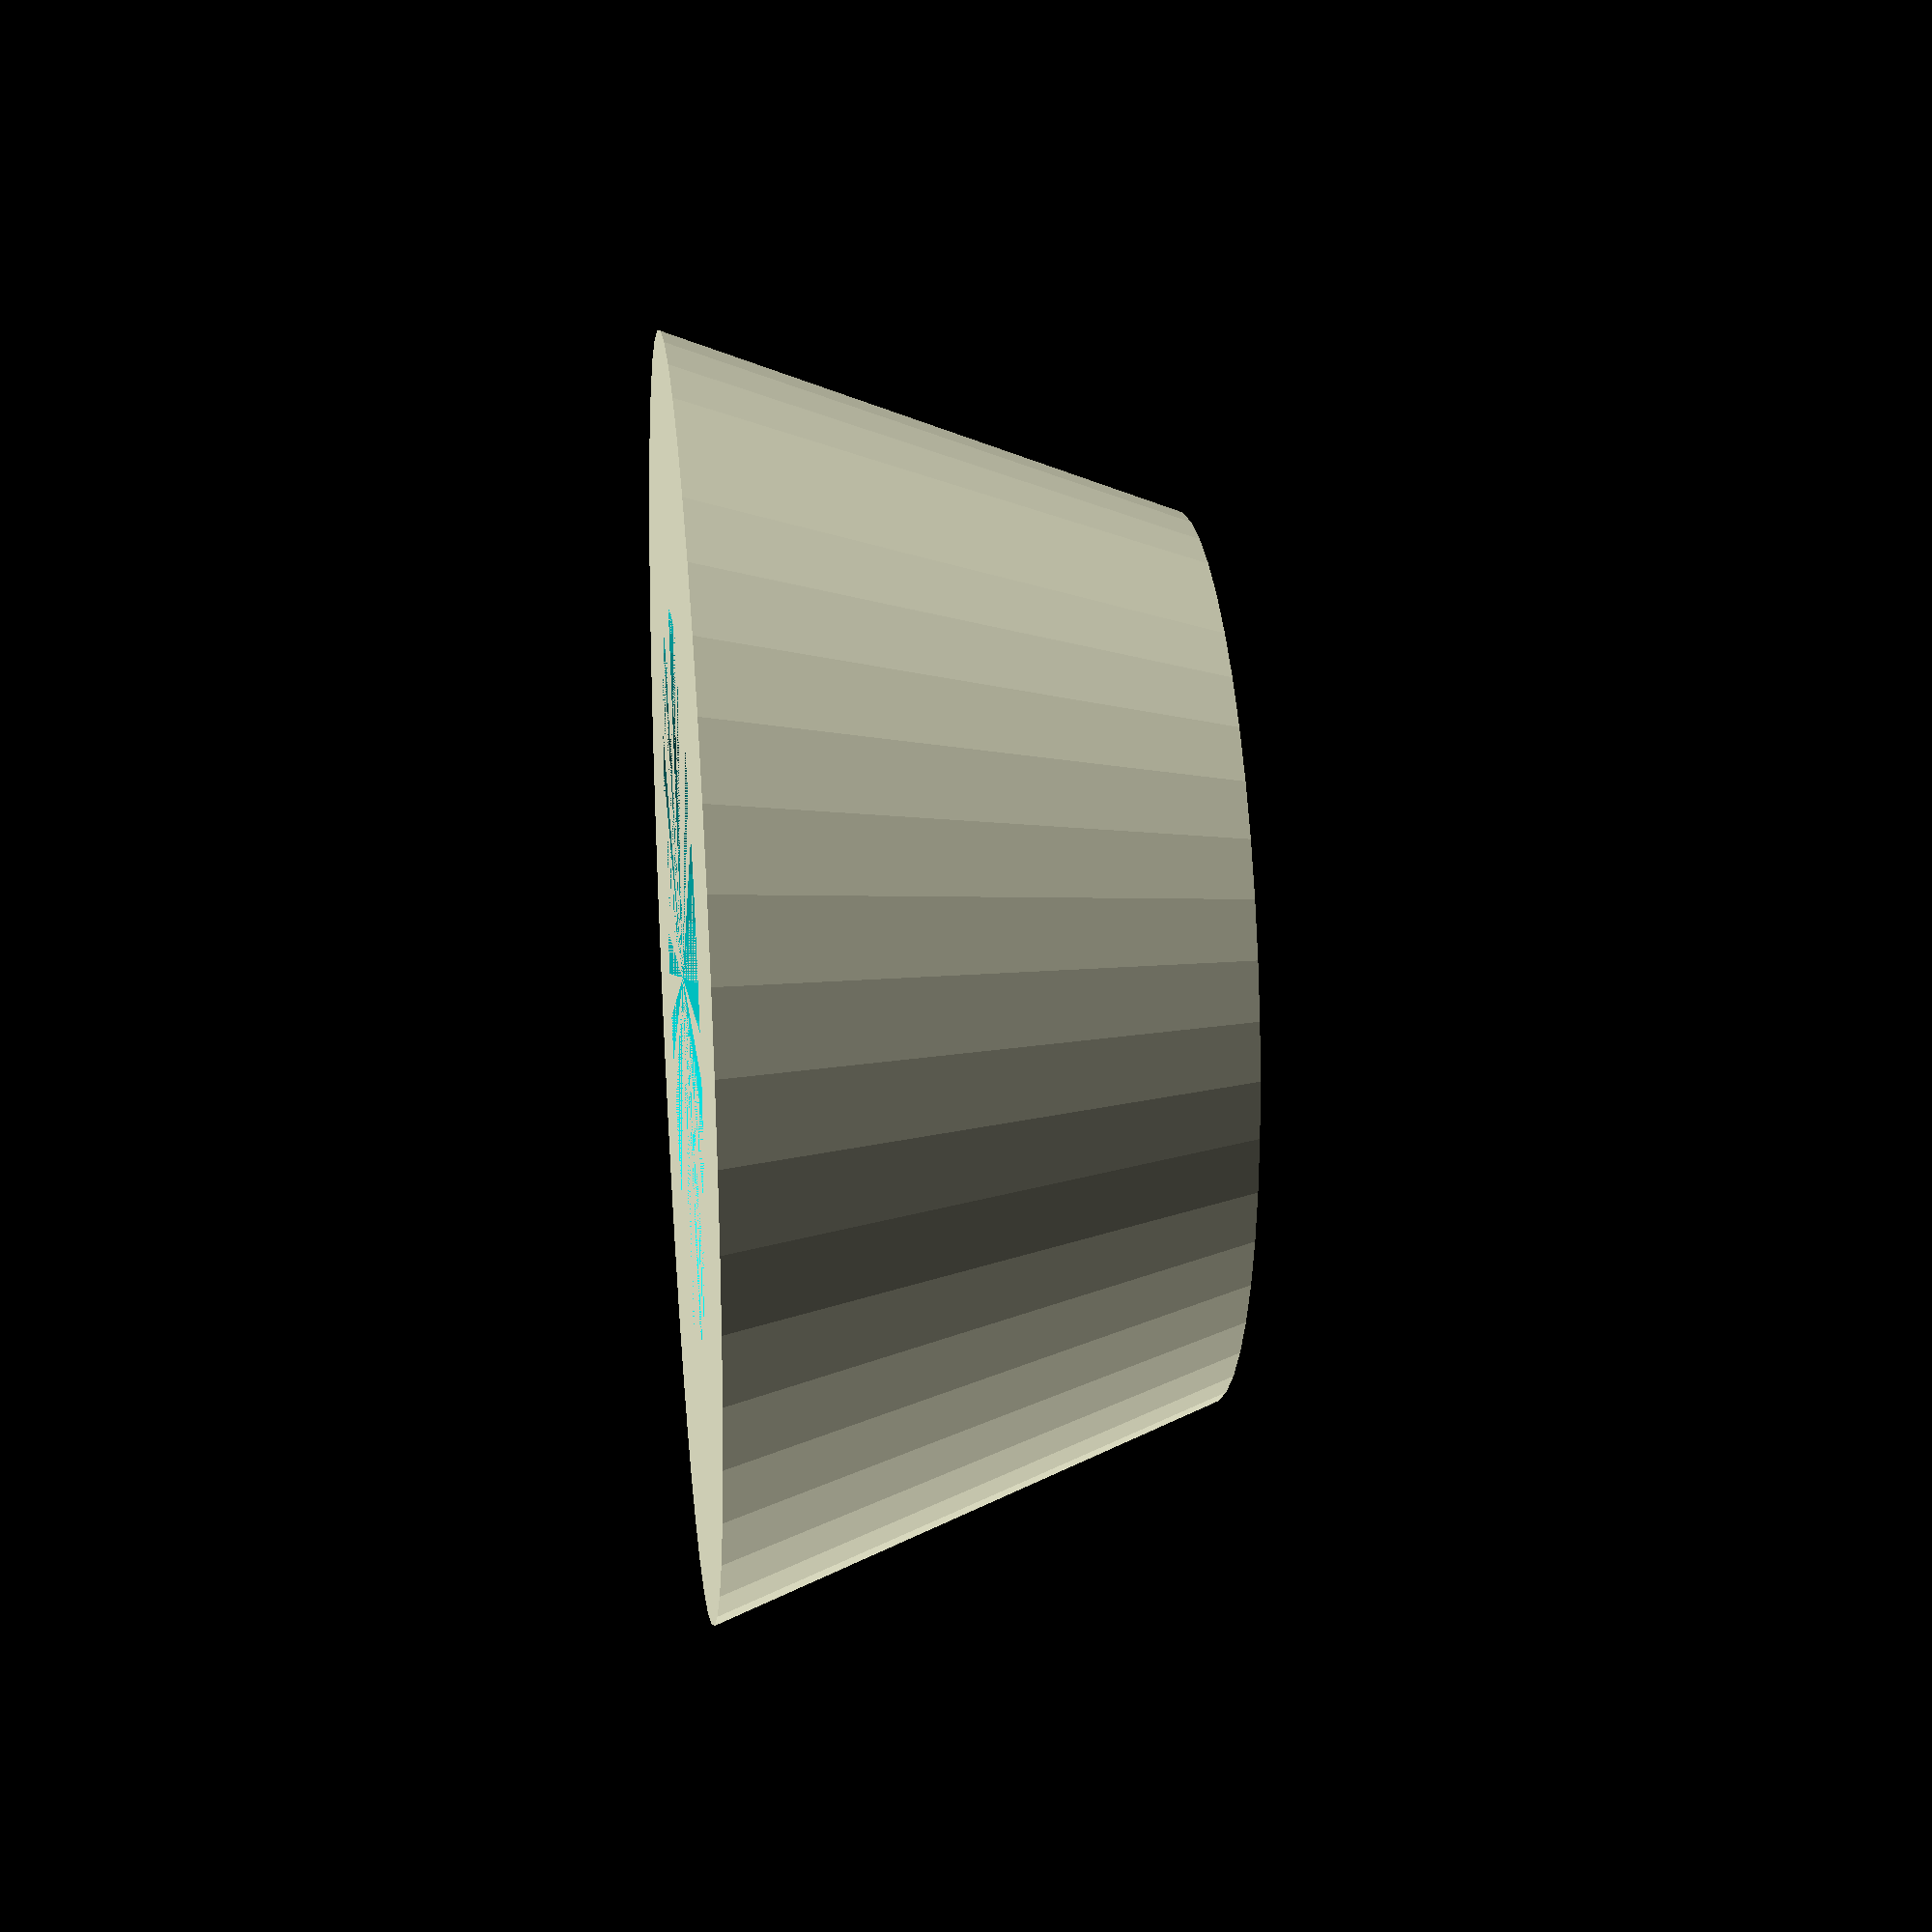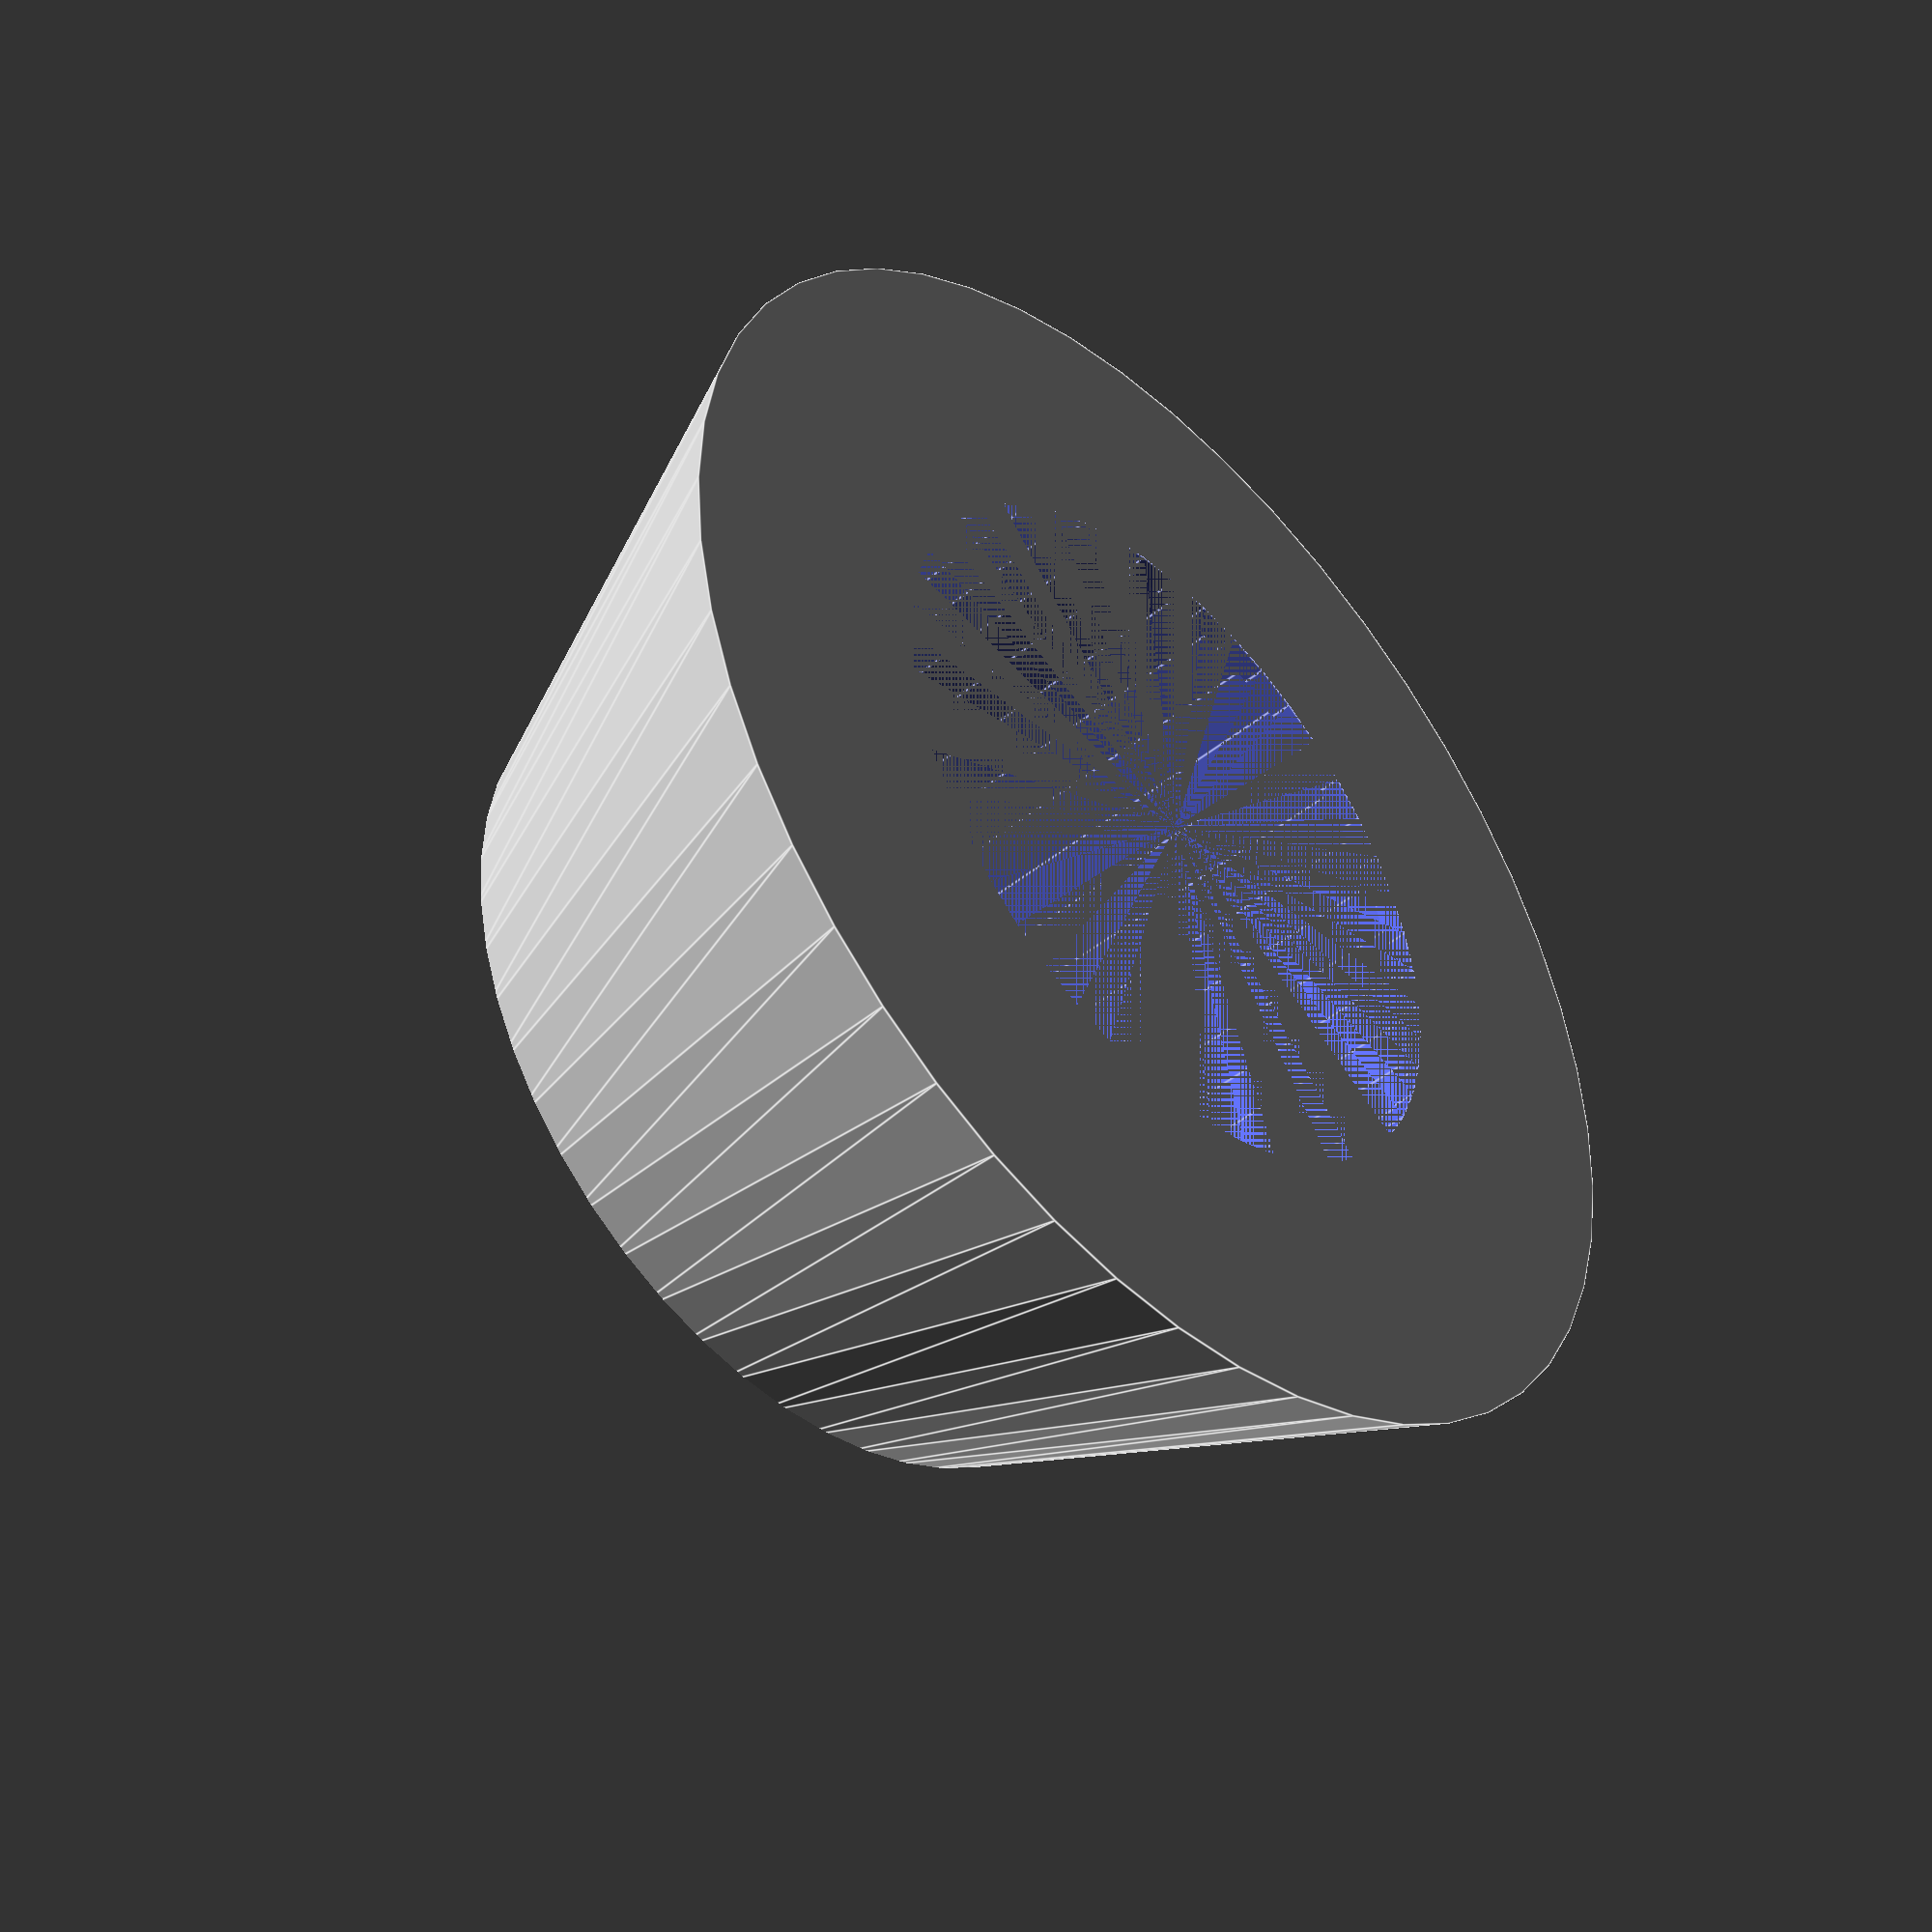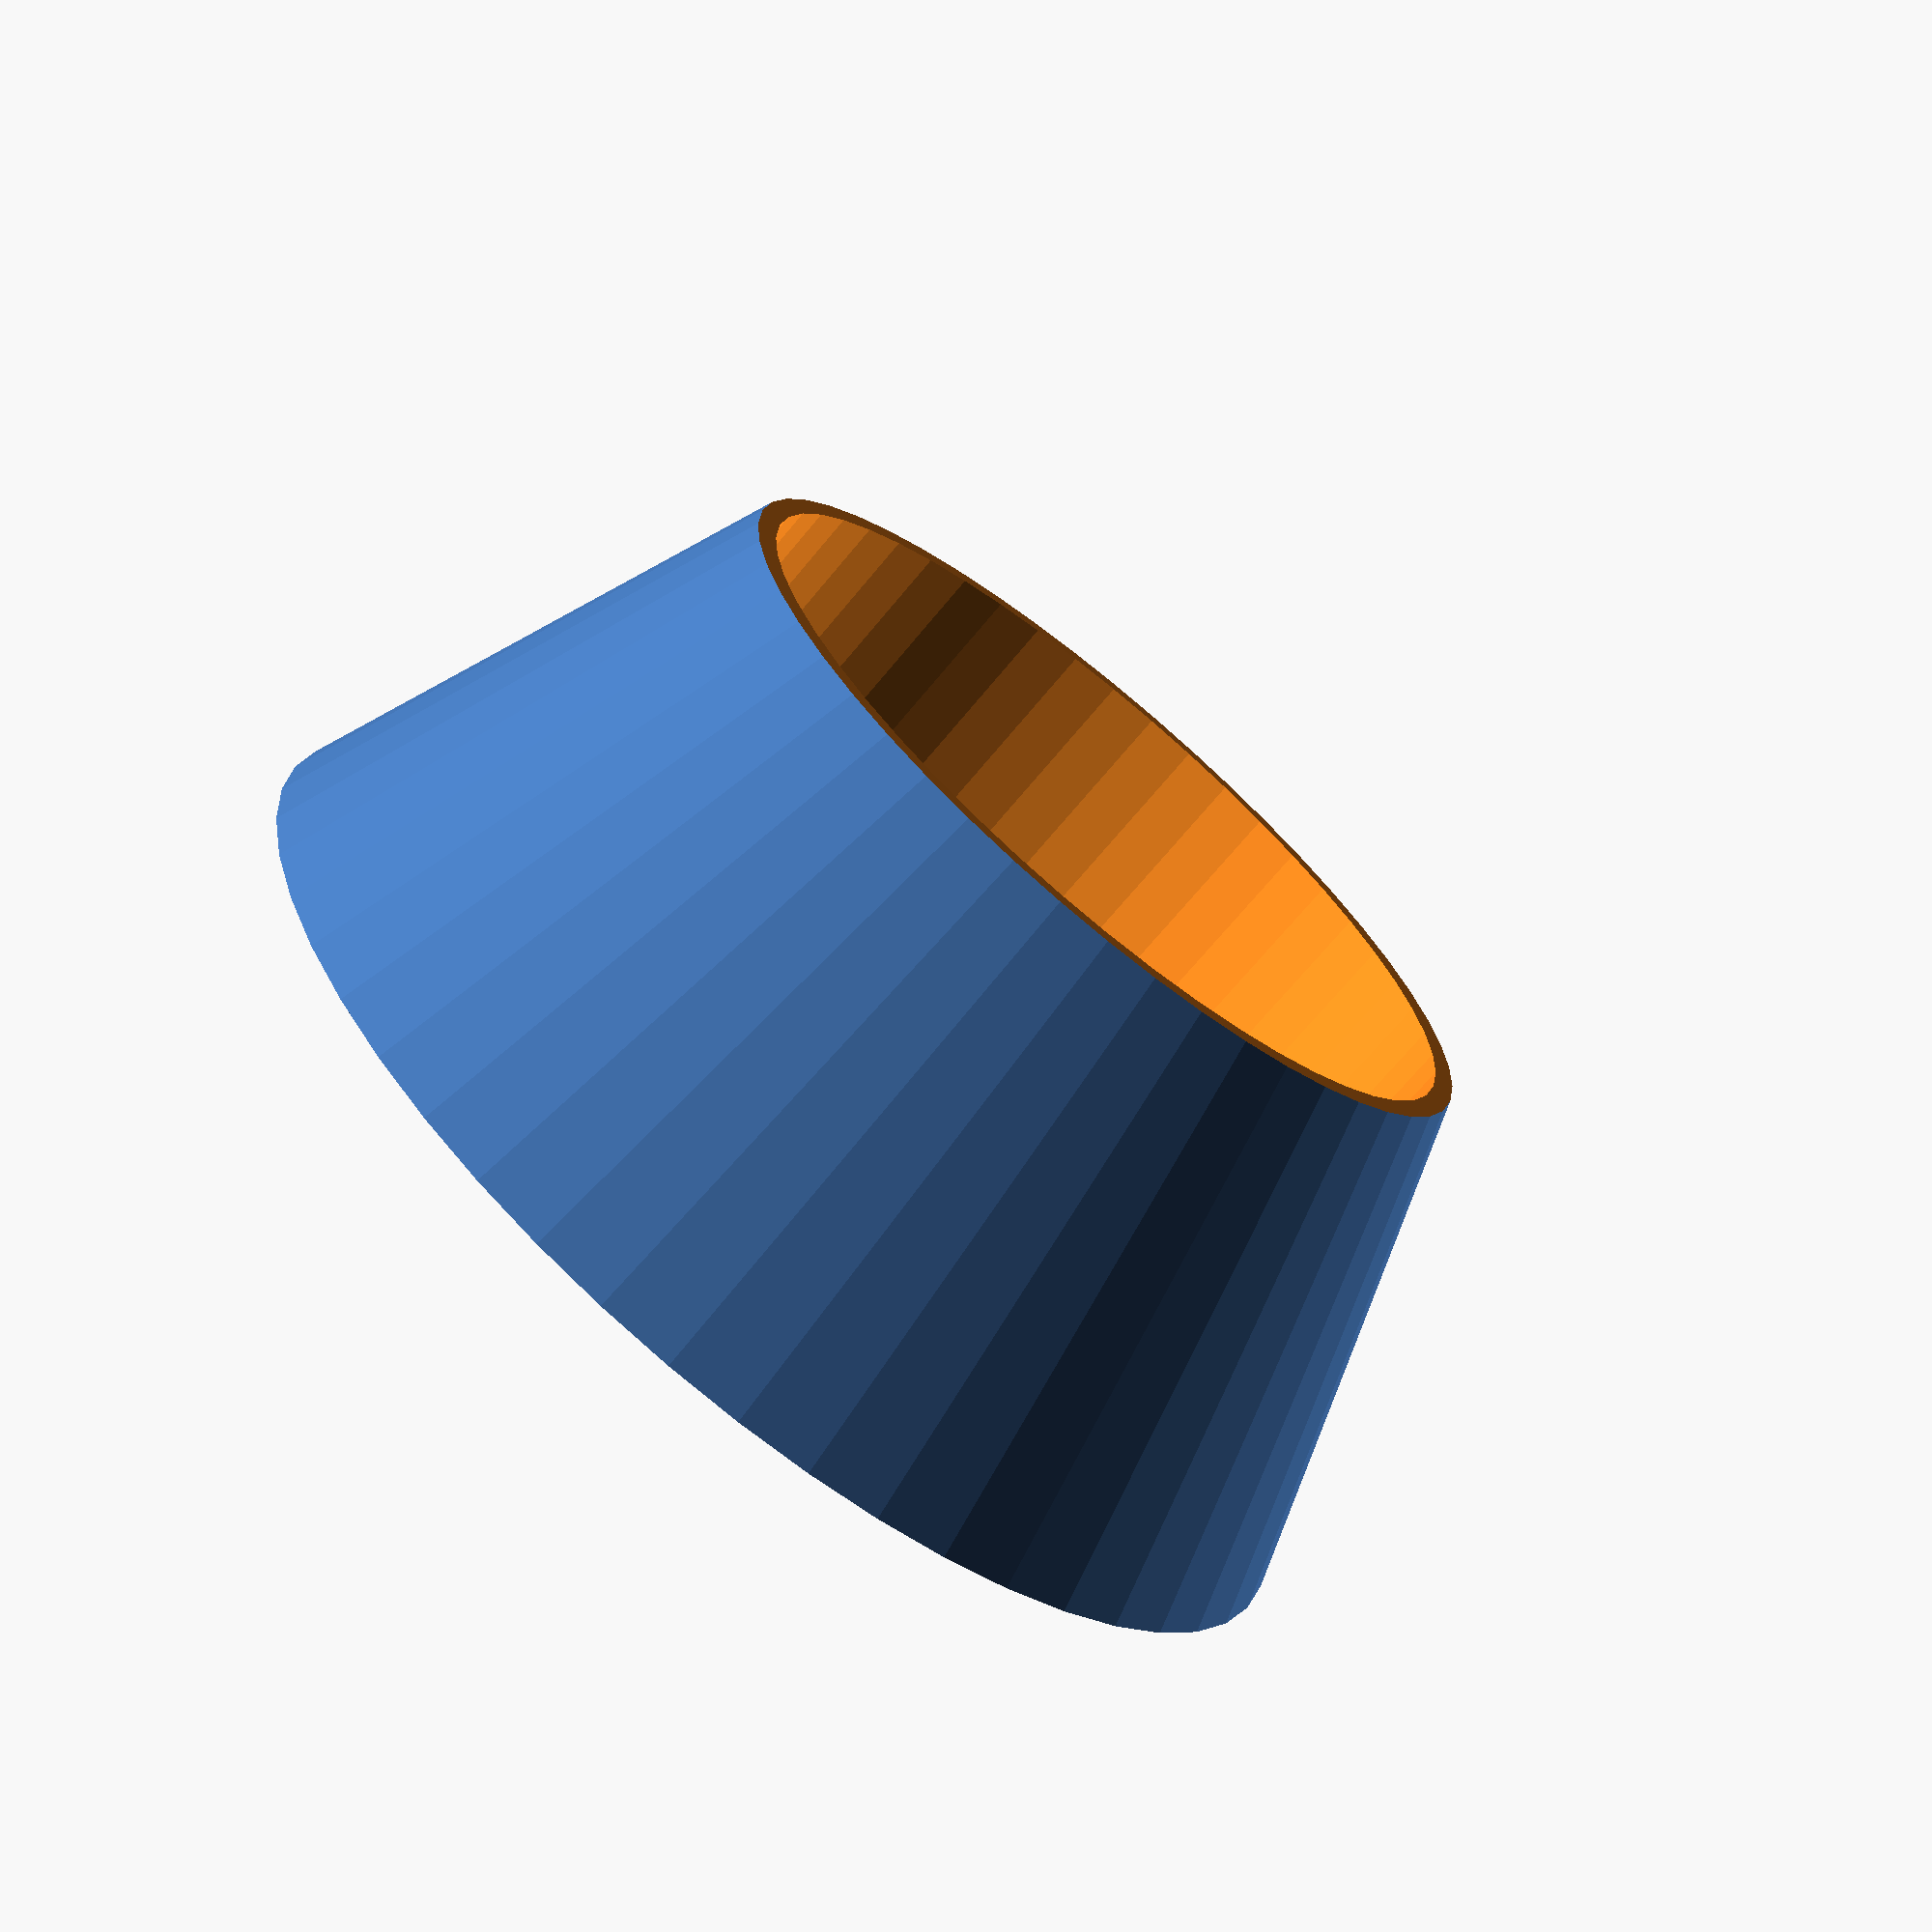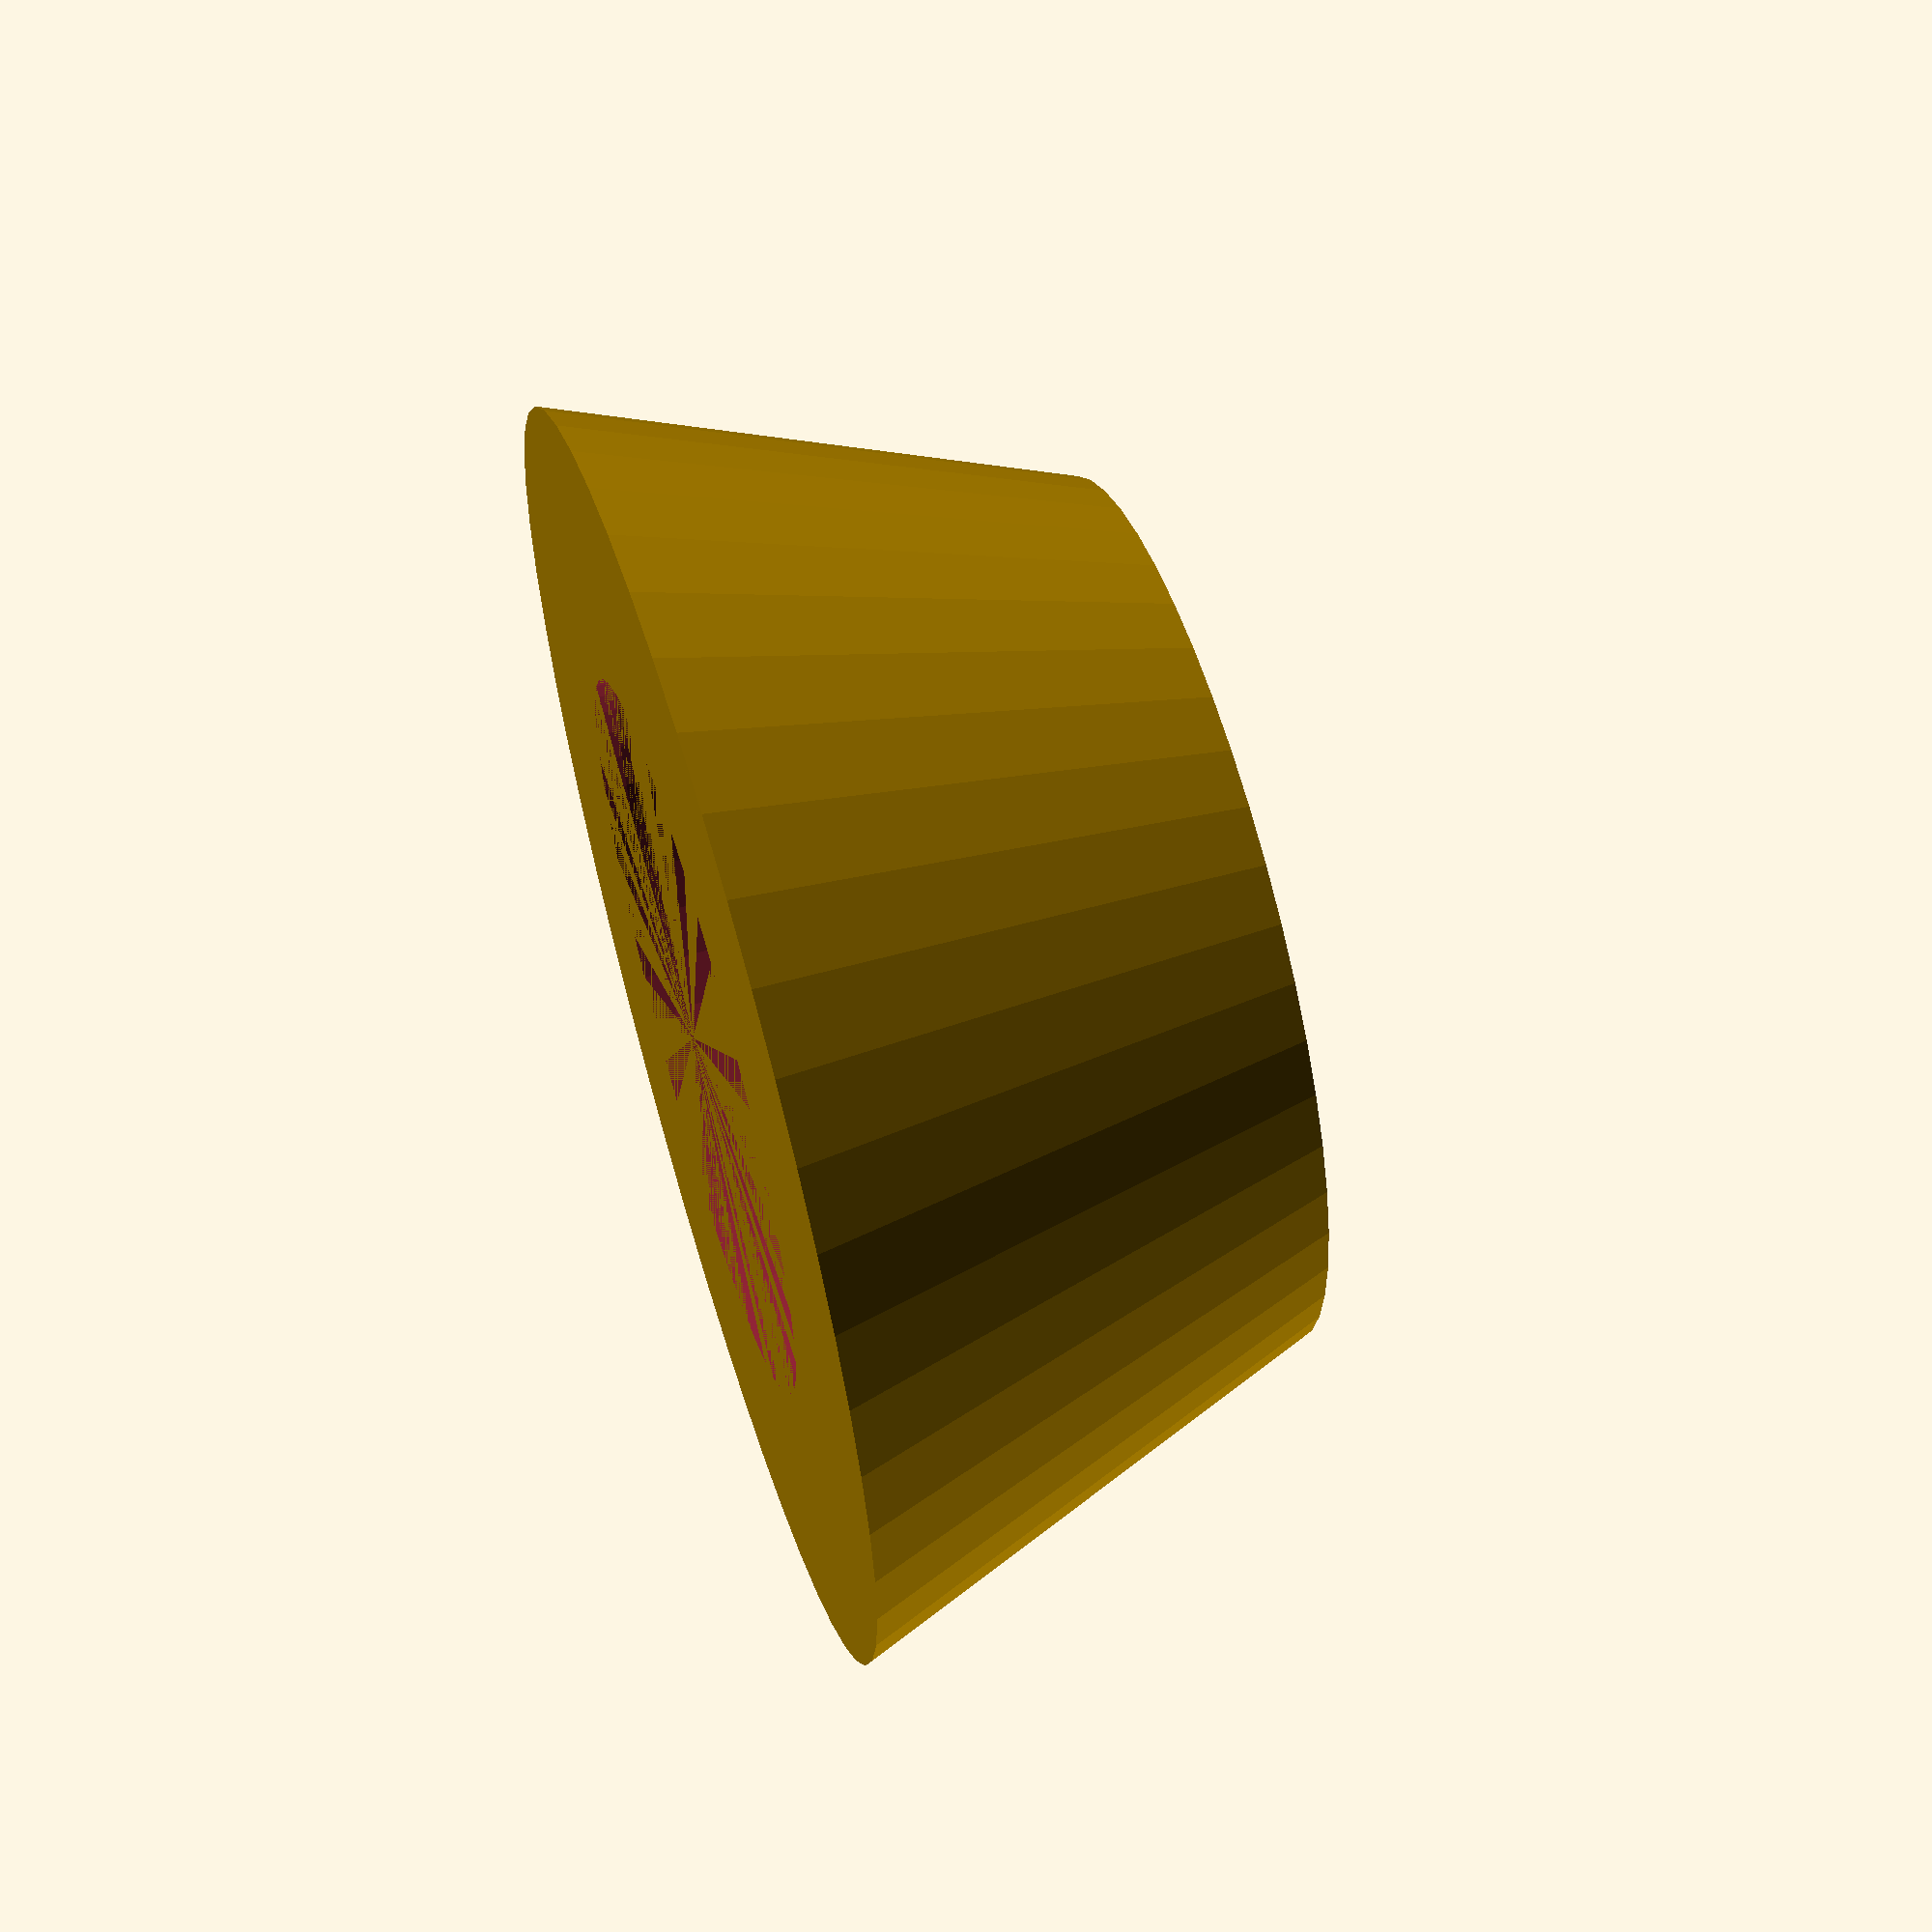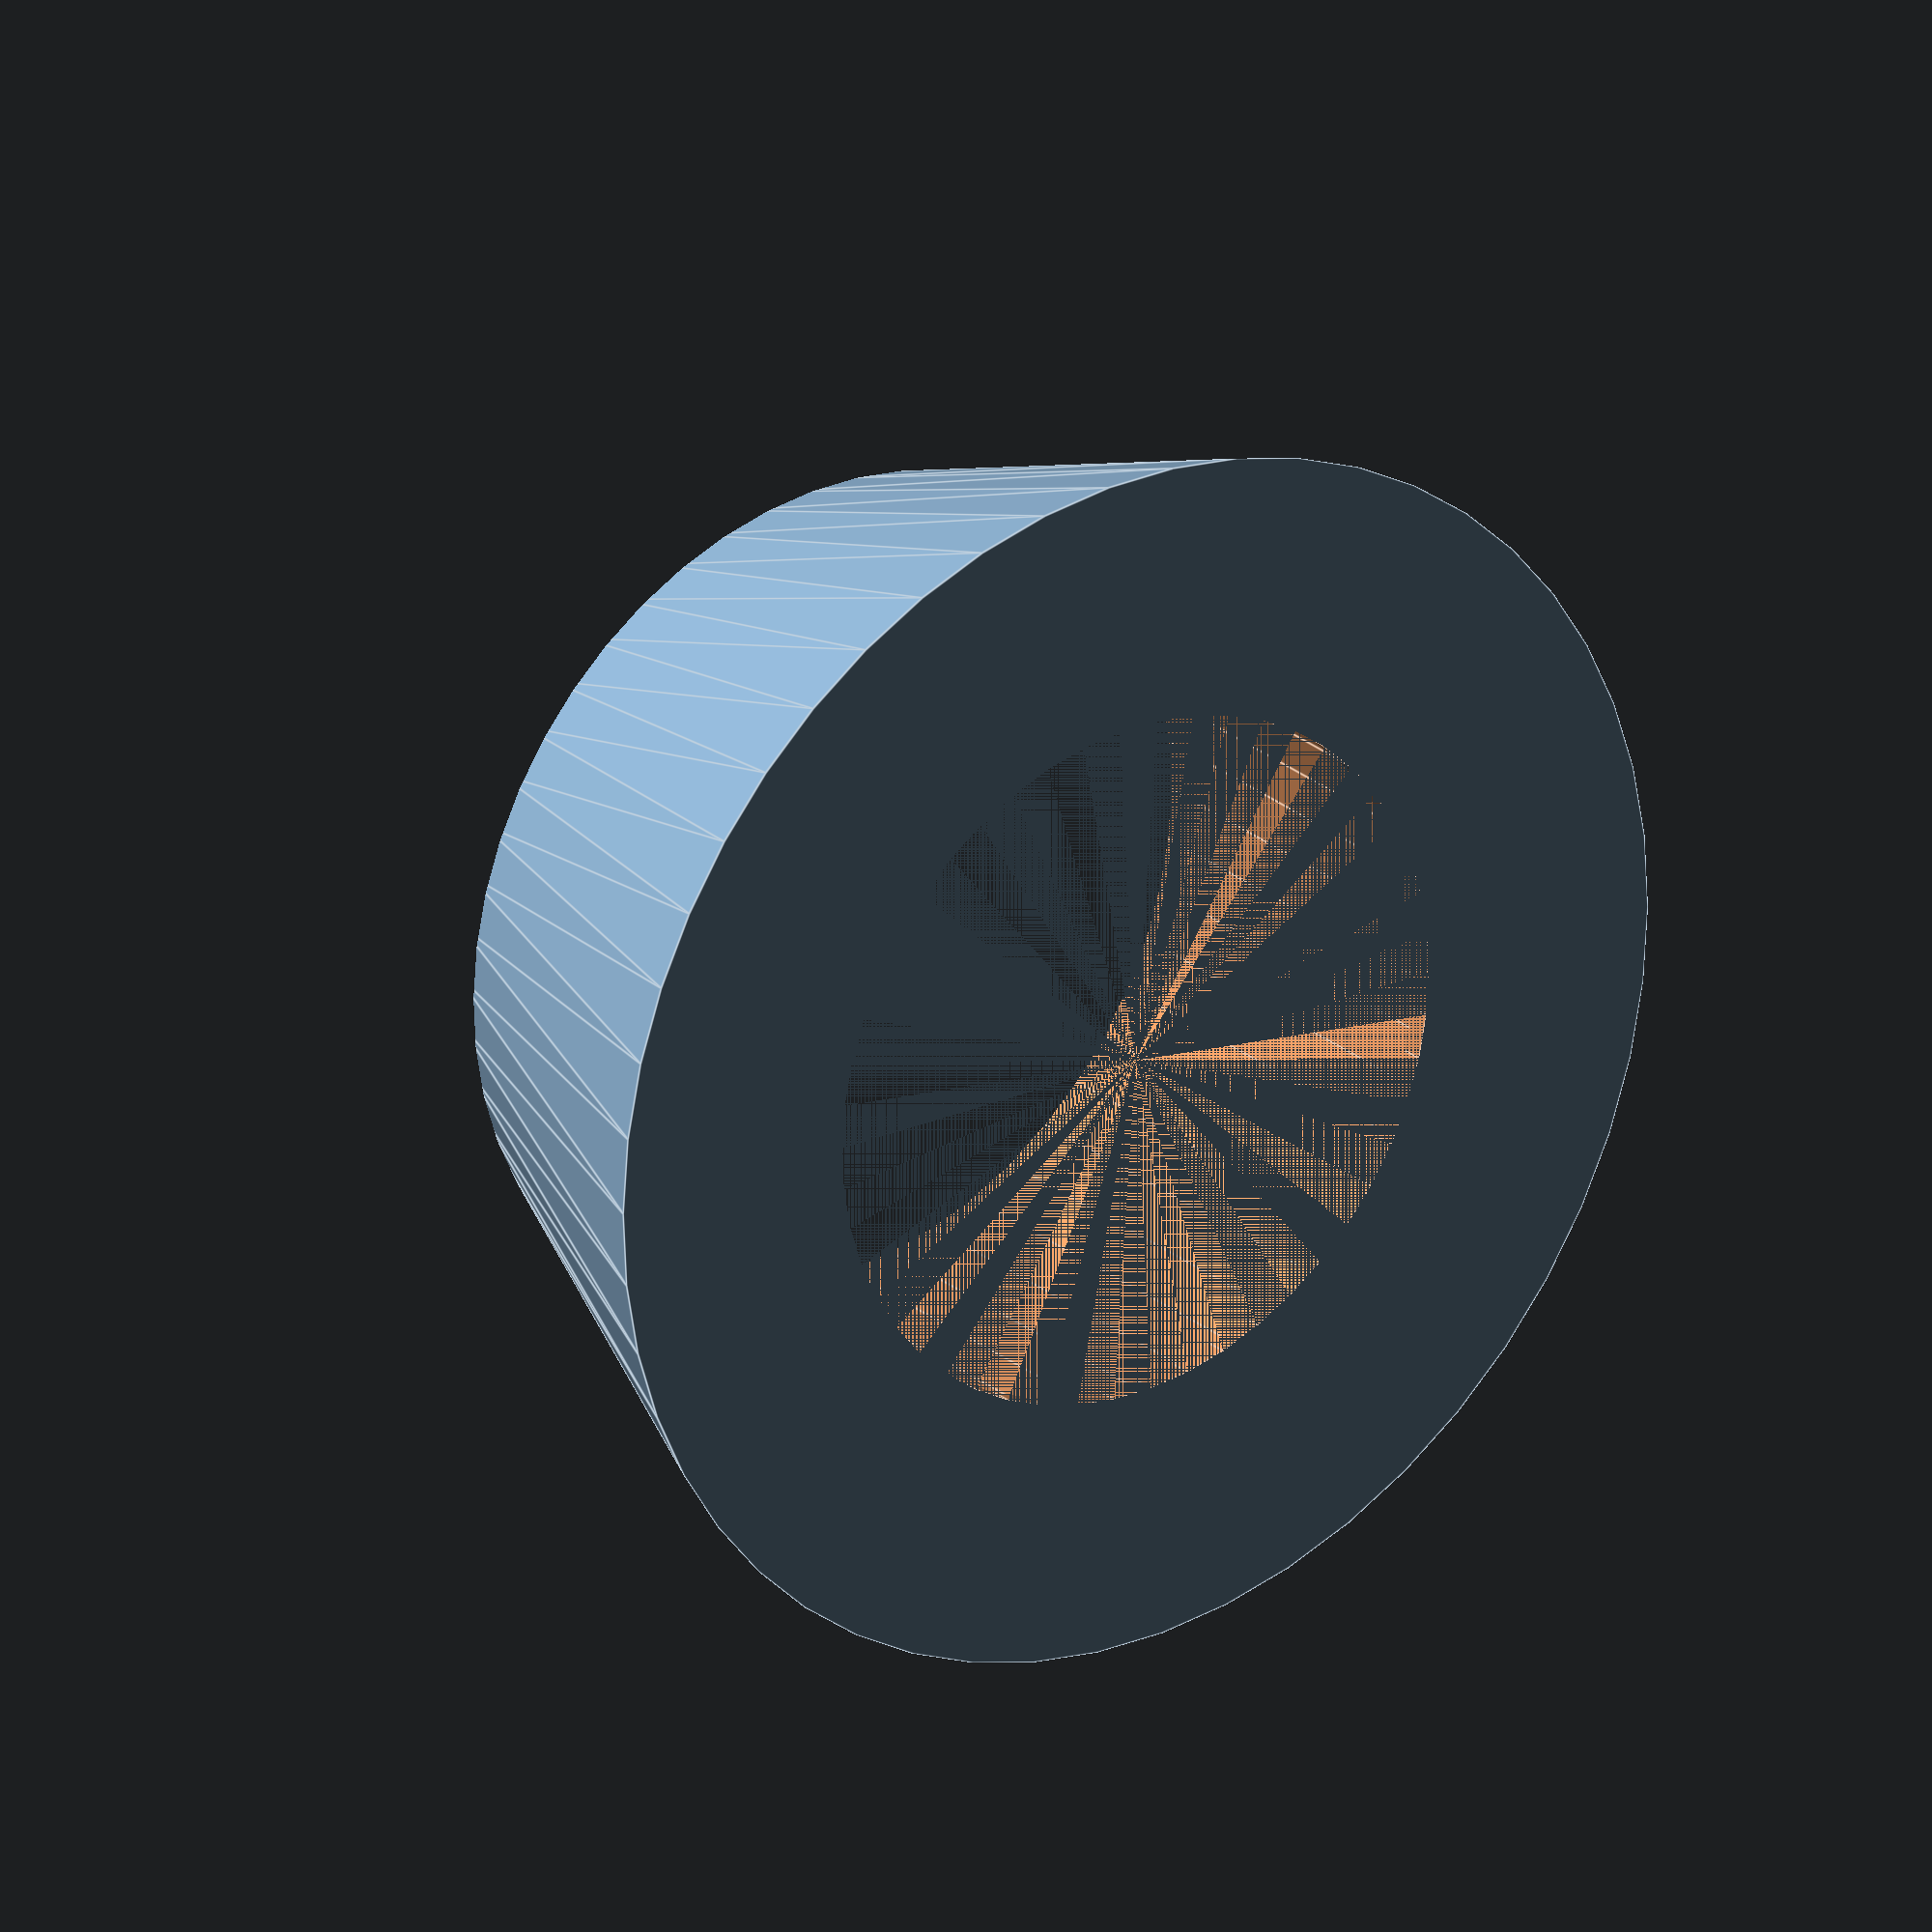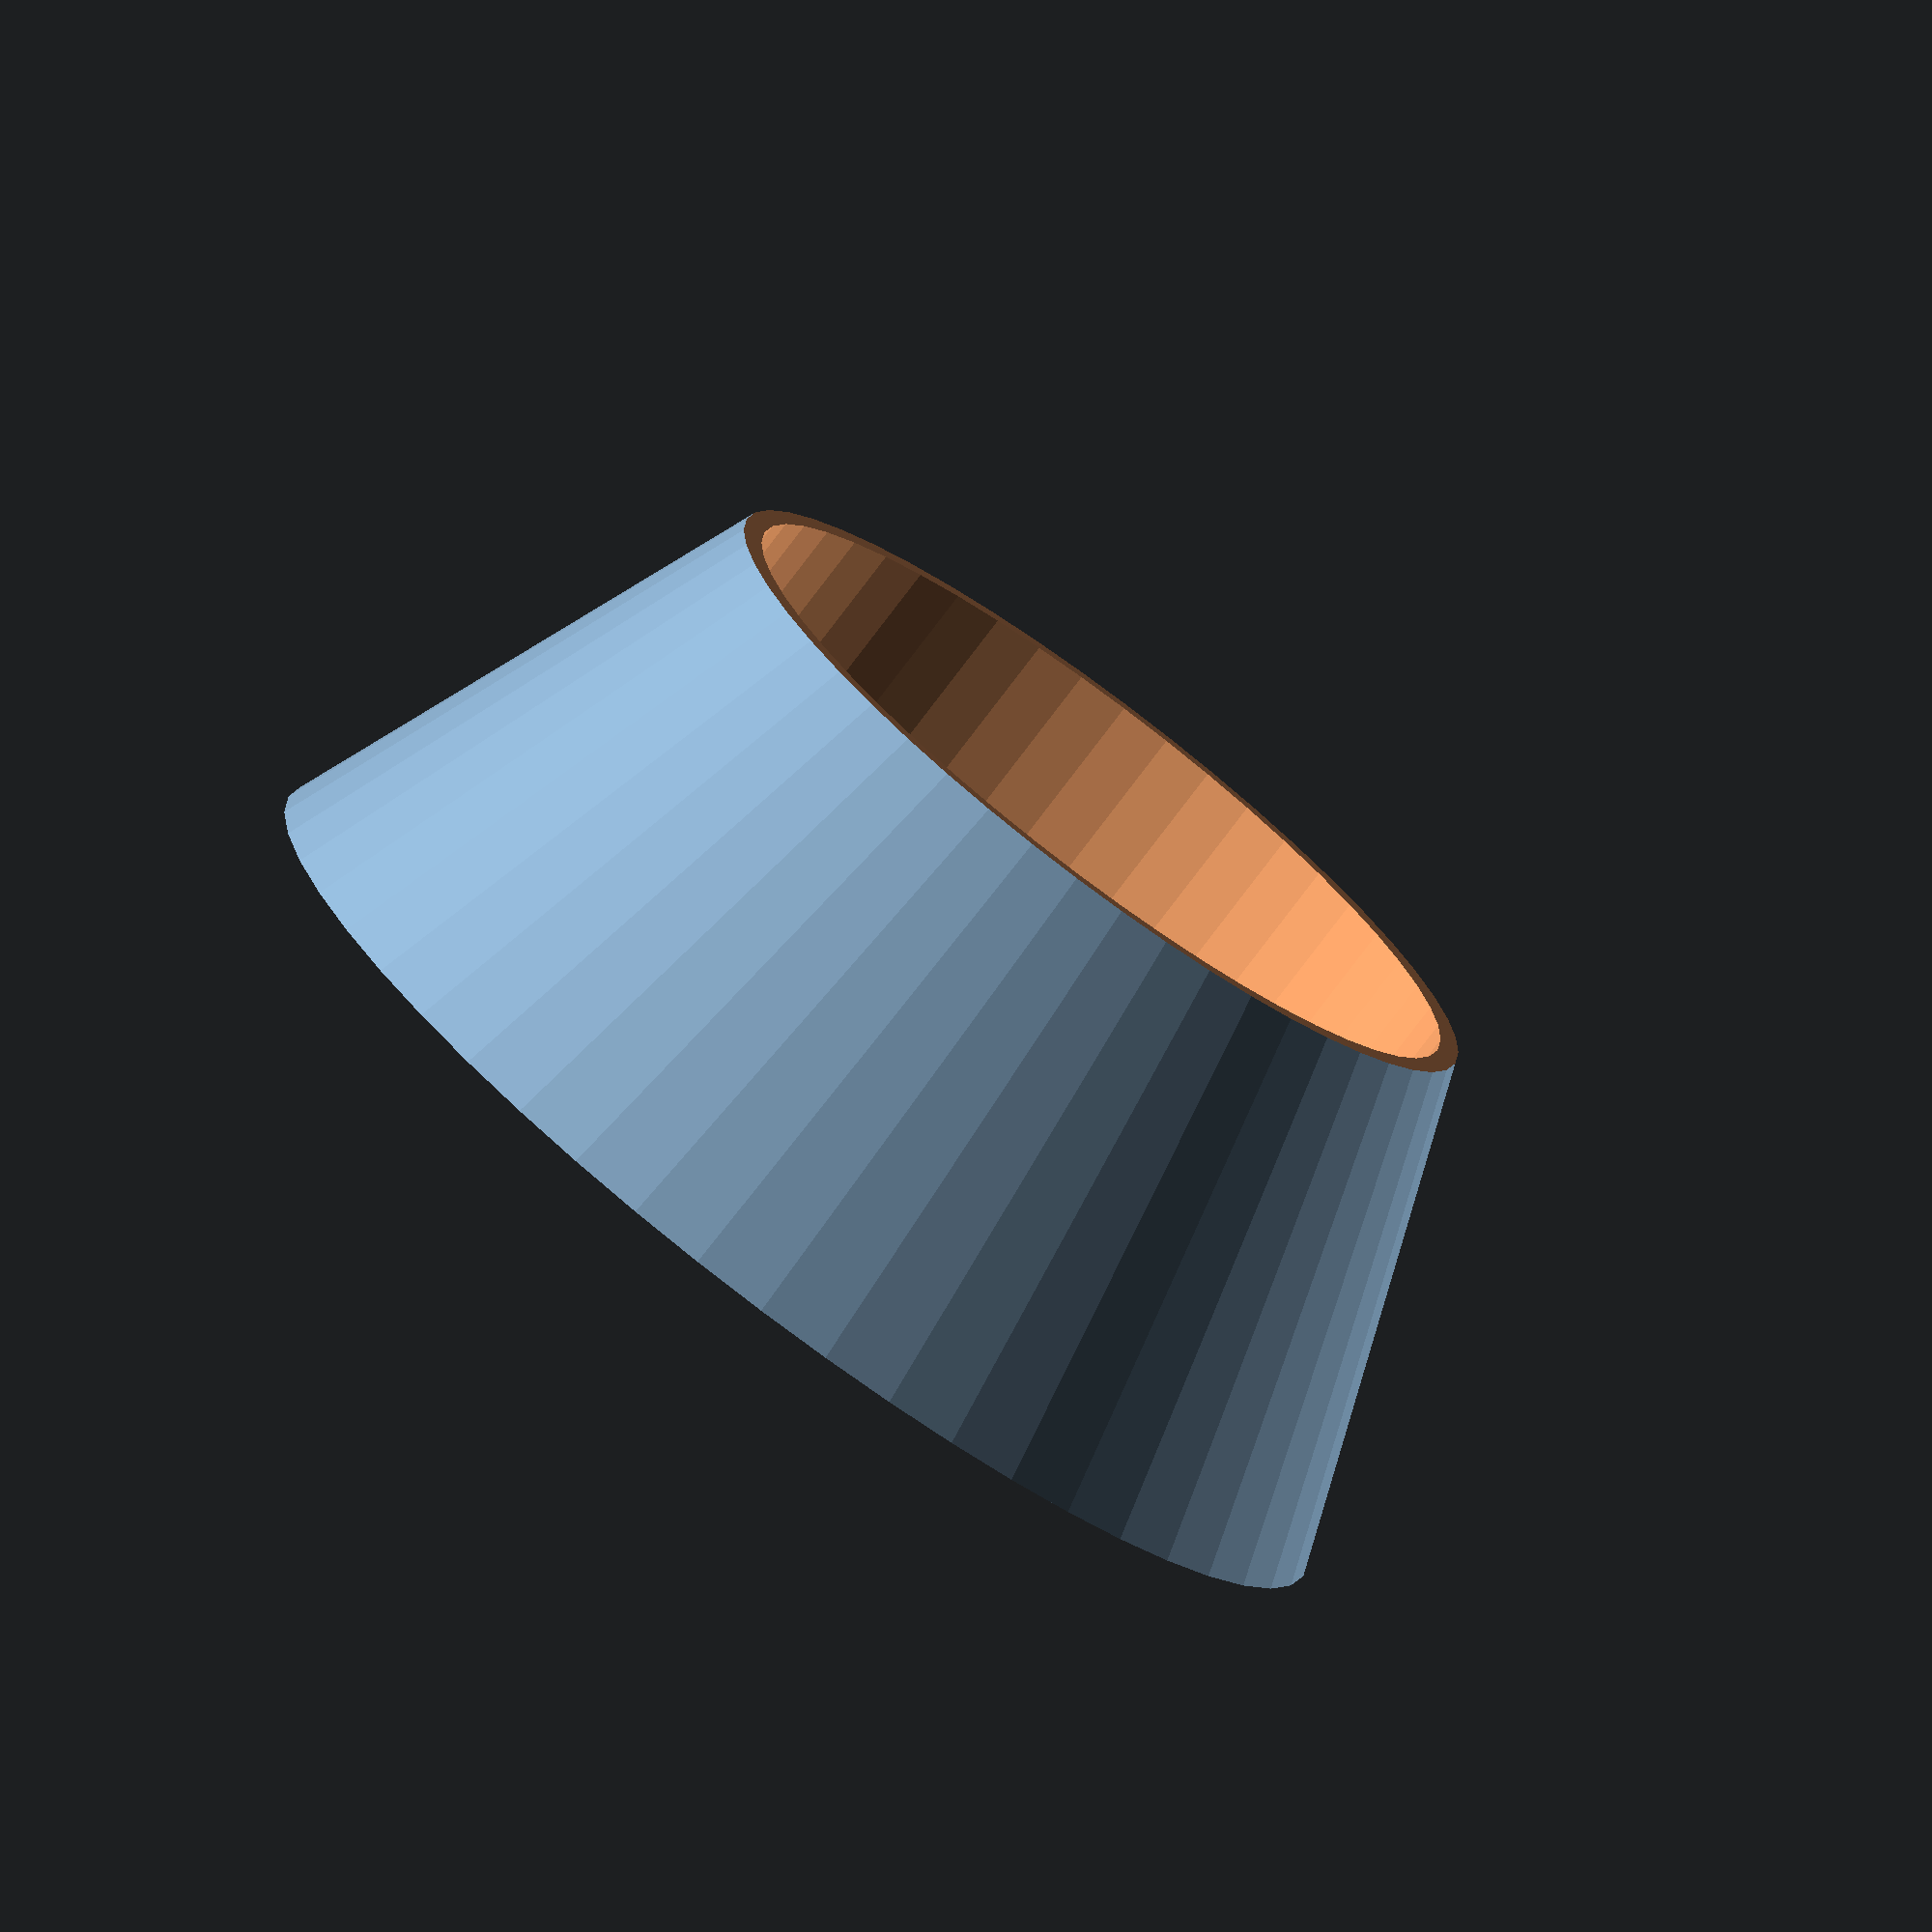
<openscad>
$fn=50;

botd=73;
based=110;
hh=2/3*botd;
module main() {
  difference() {
    cylinder(hh,d1=based,d2=botd);
    cylinder(20,d=botd-10);
    translate([0,0,2]) cylinder(100,d=botd);
    translate([0,0,hh-5]) cylinder(30,d=based);
  }
  
}



main();
</openscad>
<views>
elev=156.2 azim=15.9 roll=276.0 proj=p view=solid
elev=43.4 azim=253.4 roll=134.0 proj=p view=edges
elev=70.0 azim=171.8 roll=320.4 proj=p view=wireframe
elev=120.8 azim=55.6 roll=287.1 proj=p view=wireframe
elev=335.4 azim=129.0 roll=143.2 proj=o view=edges
elev=256.4 azim=21.9 roll=216.9 proj=o view=solid
</views>
